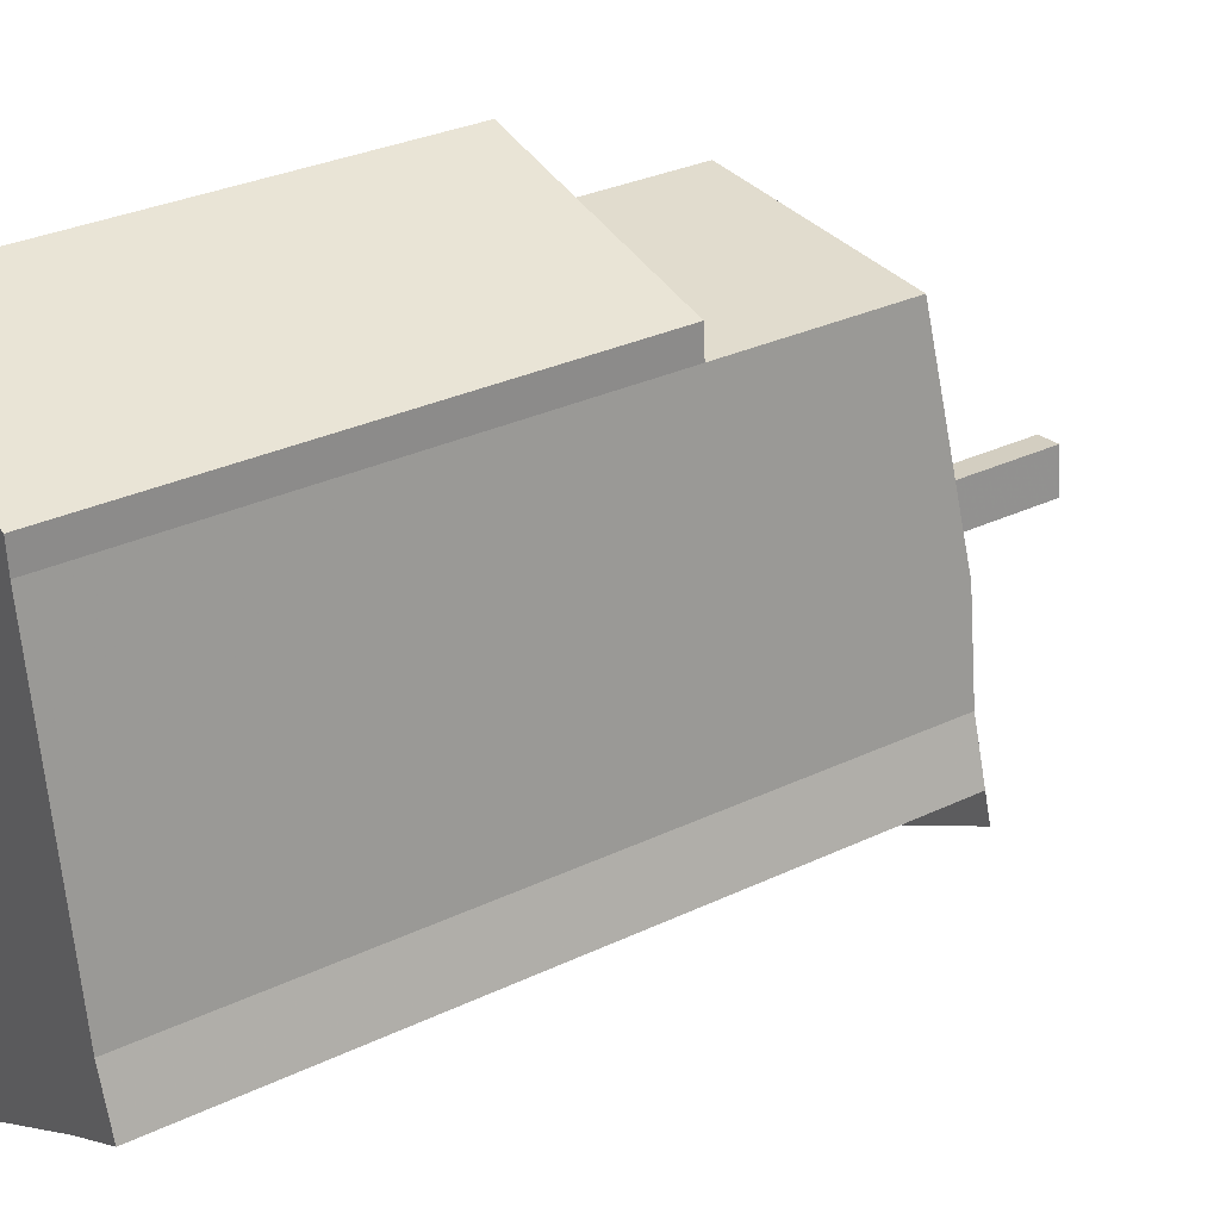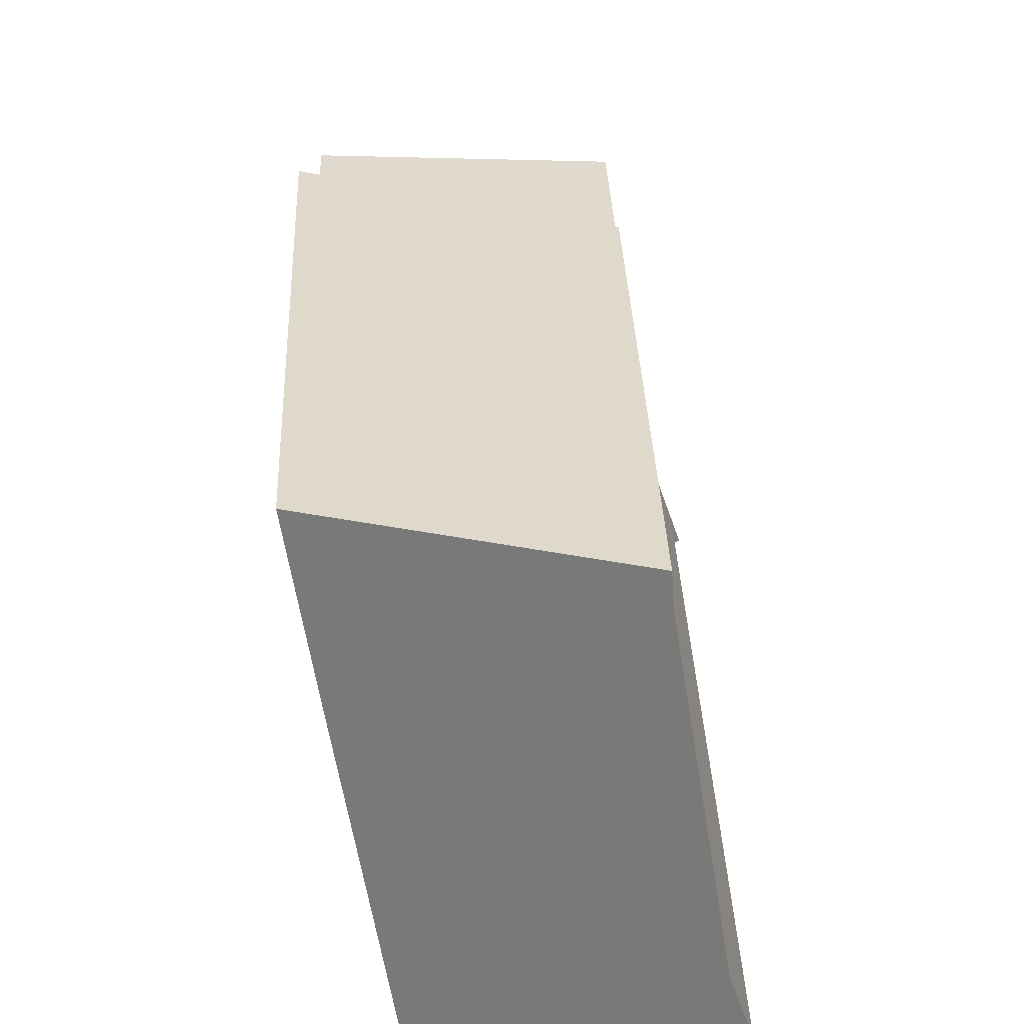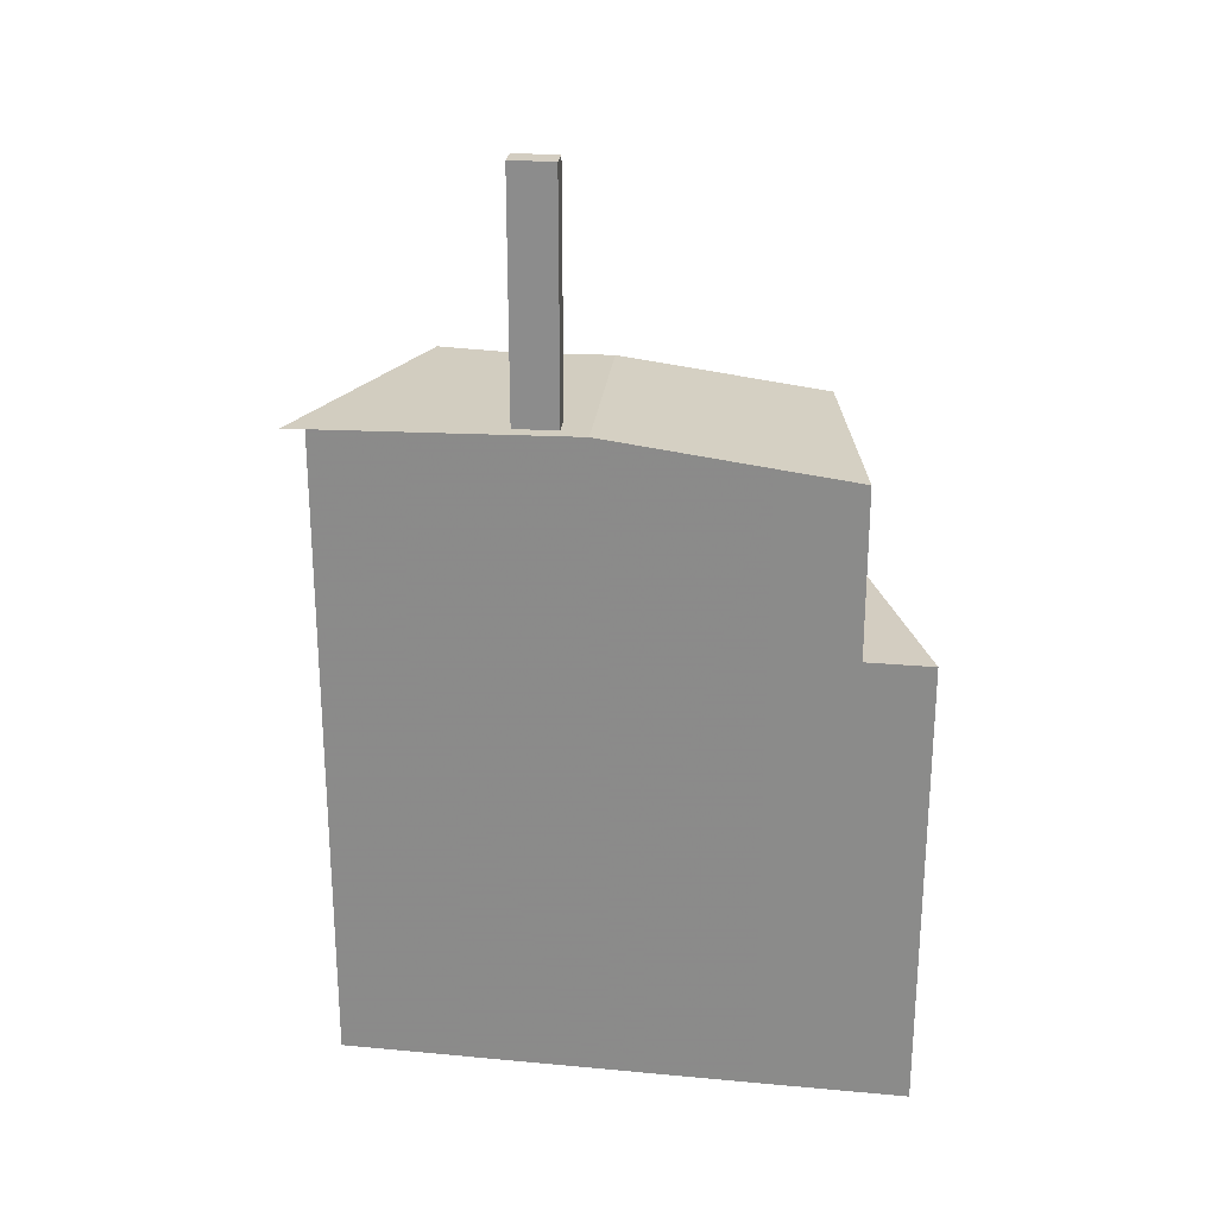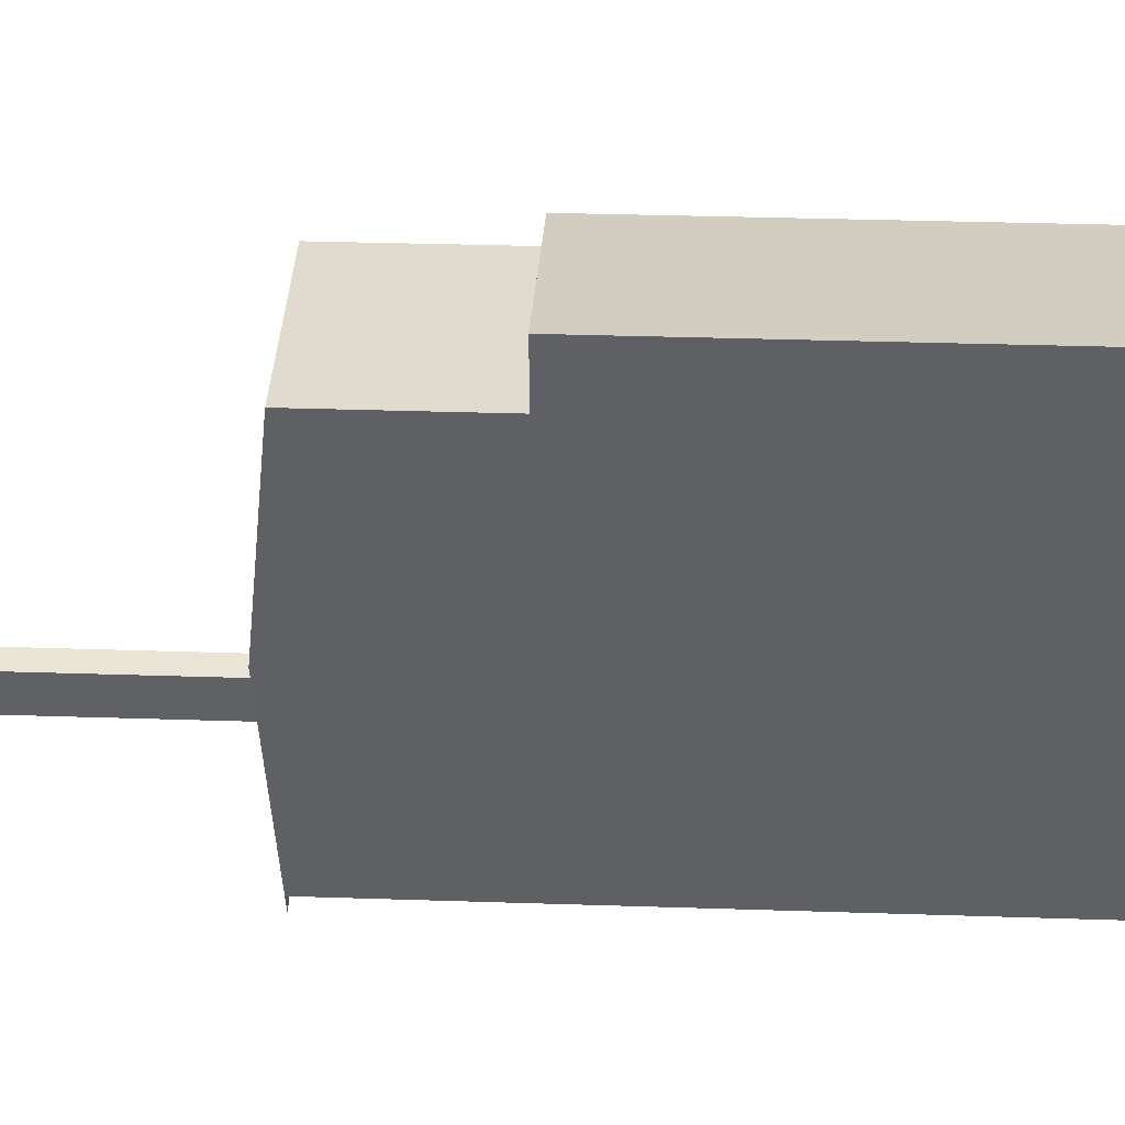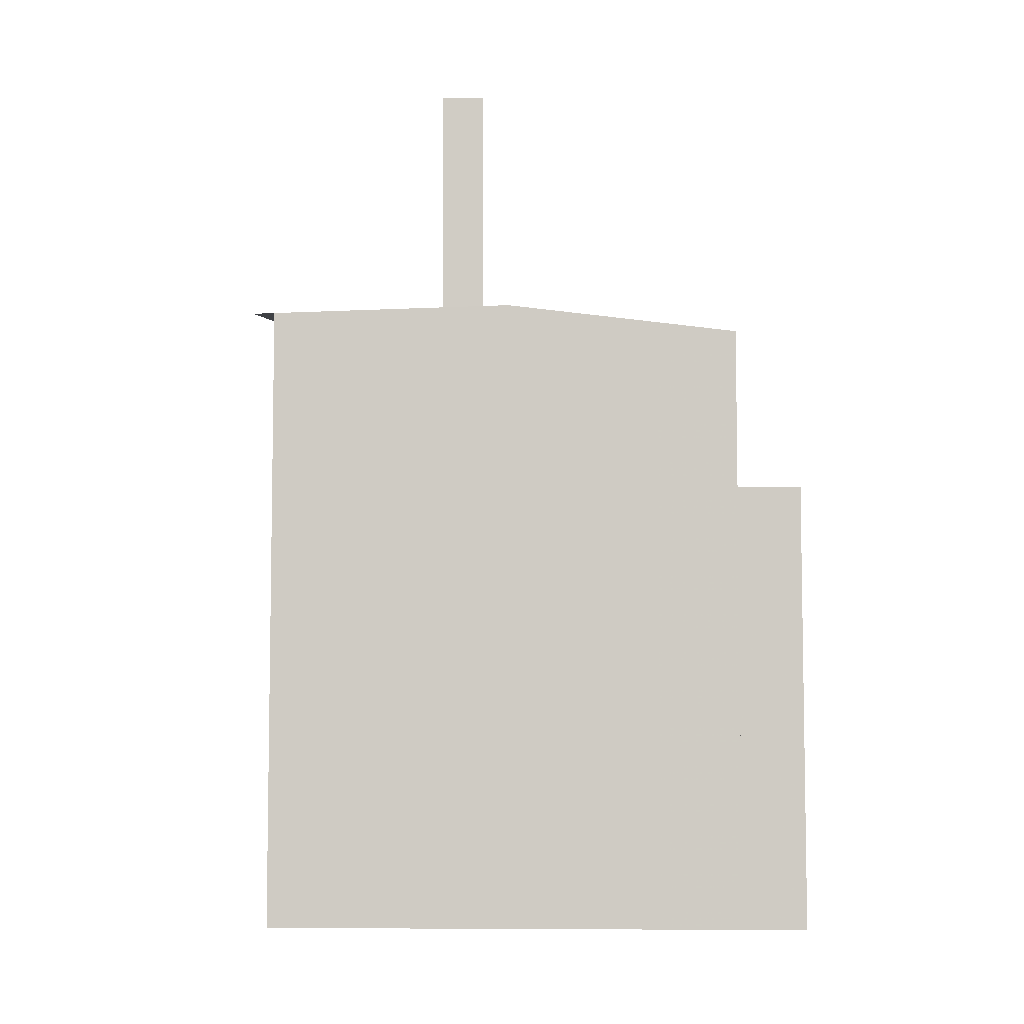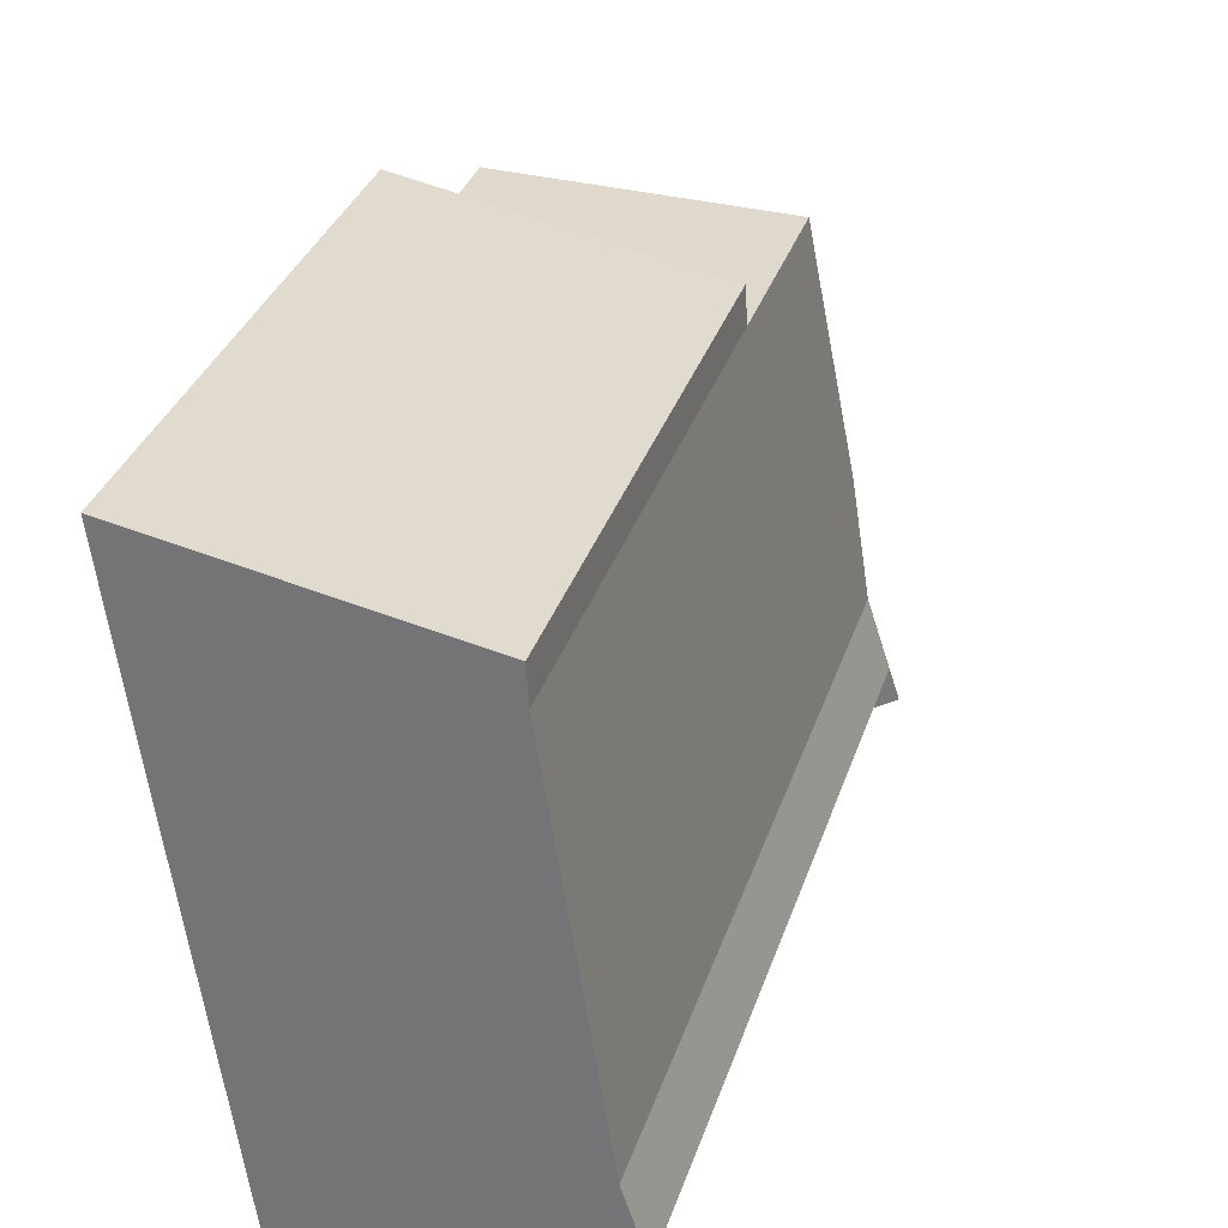
<metadata>
{"format":"obj","ext":"obj","renderer":"f3d","projection":"perspective","resolution":1024,"background":"white","views":[{"elev":31.2,"azim":-124.1,"up":"+Y"},{"elev":32.4,"azim":177.9,"up":"+Y"},{"elev":24.8,"azim":89.8,"up":"+Z"},{"elev":36.5,"azim":92.4,"up":"+Y"},{"elev":-5.8,"azim":83.3,"up":"+Z"},{"elev":30.6,"azim":-164.3,"up":"+Y"}]}
</metadata>
<code>
v -4.815 -4.444 5.966
v -4.583 -3.756 -12.26
v -4.583 -3.756 5.985
v -4.077 -2.254 -12.26
v -4.077 -2.254 6.026
v -3.667 0.3471 -12.26
v -3.667 0.3471 6.096
v -2.803 -4.764 -12.26
v -2.803 -4.764 5.963
v -2.769 6.056 -12.26
v -2.769 6.056 0.5851
v -2.769 6.056 5.382
v -2.717 6.826 -12.26
v -2.717 6.826 0.5851
v 1.151 -2.156 6.044
v 1.151 -2.156 12.63
v 1.213 -7.211 -12.26
v 1.213 -7.211 5.91
v 1.282 -0.9459 6.076
v 1.282 -0.9459 12.63
v 1.339 -7.902 5.892
v 1.438 -7.265 -12.26
v 1.438 -7.265 5.909
v 1.832 -2.229 6.044
v 1.832 -2.229 12.63
v 1.963 -1.02 6.076
v 1.963 -1.02 12.63
v 2.516 -0.3219 -12.26
v 2.516 -0.3219 6.096
v 3.197 4.064 -12.26
v 3.197 4.064 5.547
v 3.547 6.378 -12.26
v 3.547 6.378 0.5851
v 3.547 6.378 5.258
v 3.824 8.207 -12.26
v 3.824 8.207 0.5851
f 2 8 4
f 6 4 28
f 30 10 6
f 32 13 10
f 8 28 4
f 17 22 28
f 28 30 6
f 35 13 32
f 32 10 30
f 17 28 8
f 3 2 9
f 8 9 2
f 14 13 35
f 35 36 14
f 5 4 6
f 6 7 5
f 31 30 34
f 32 34 30
f 9 8 18
f 17 18 8
f 12 11 34
f 33 34 11
f 33 32 35
f 35 36 33
f 29 28 31
f 30 31 28
f 3 2 4
f 4 5 3
f 11 10 13
f 13 14 11
f 23 22 28
f 28 29 23
f 7 6 12
f 10 12 6
f 18 17 23
f 22 23 17
f 25 24 26
f 26 27 25
f 20 19 26
f 26 27 20
f 16 15 24
f 24 25 16
f 16 15 19
f 19 20 16
f 12 7 31
f 31 34 12
f 31 7 29
f 14 11 33
f 33 36 14
f 5 1 21
f 5 29 7
f 29 5 21
f 20 16 25
f 25 27 20

</code>
